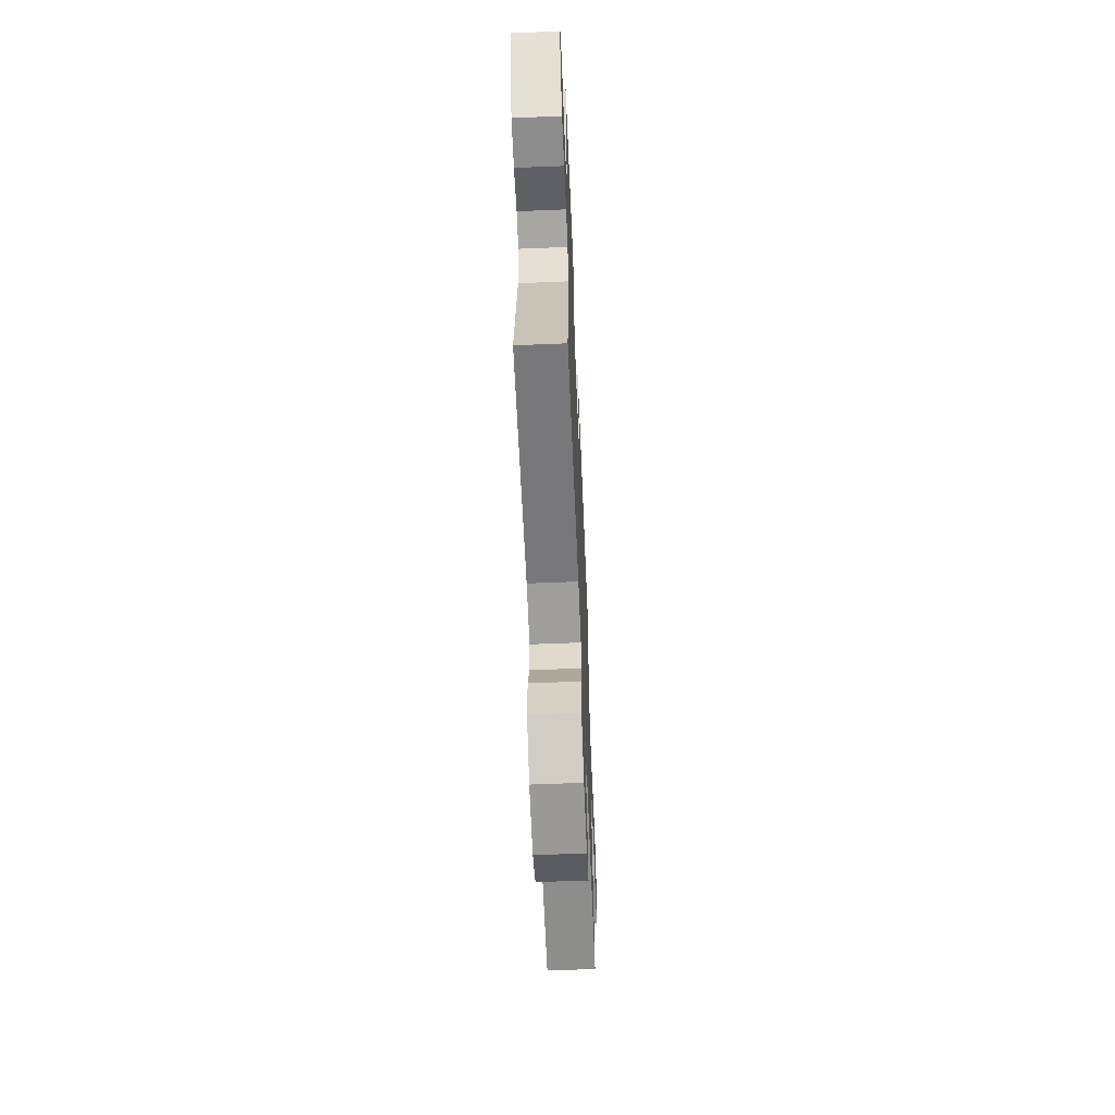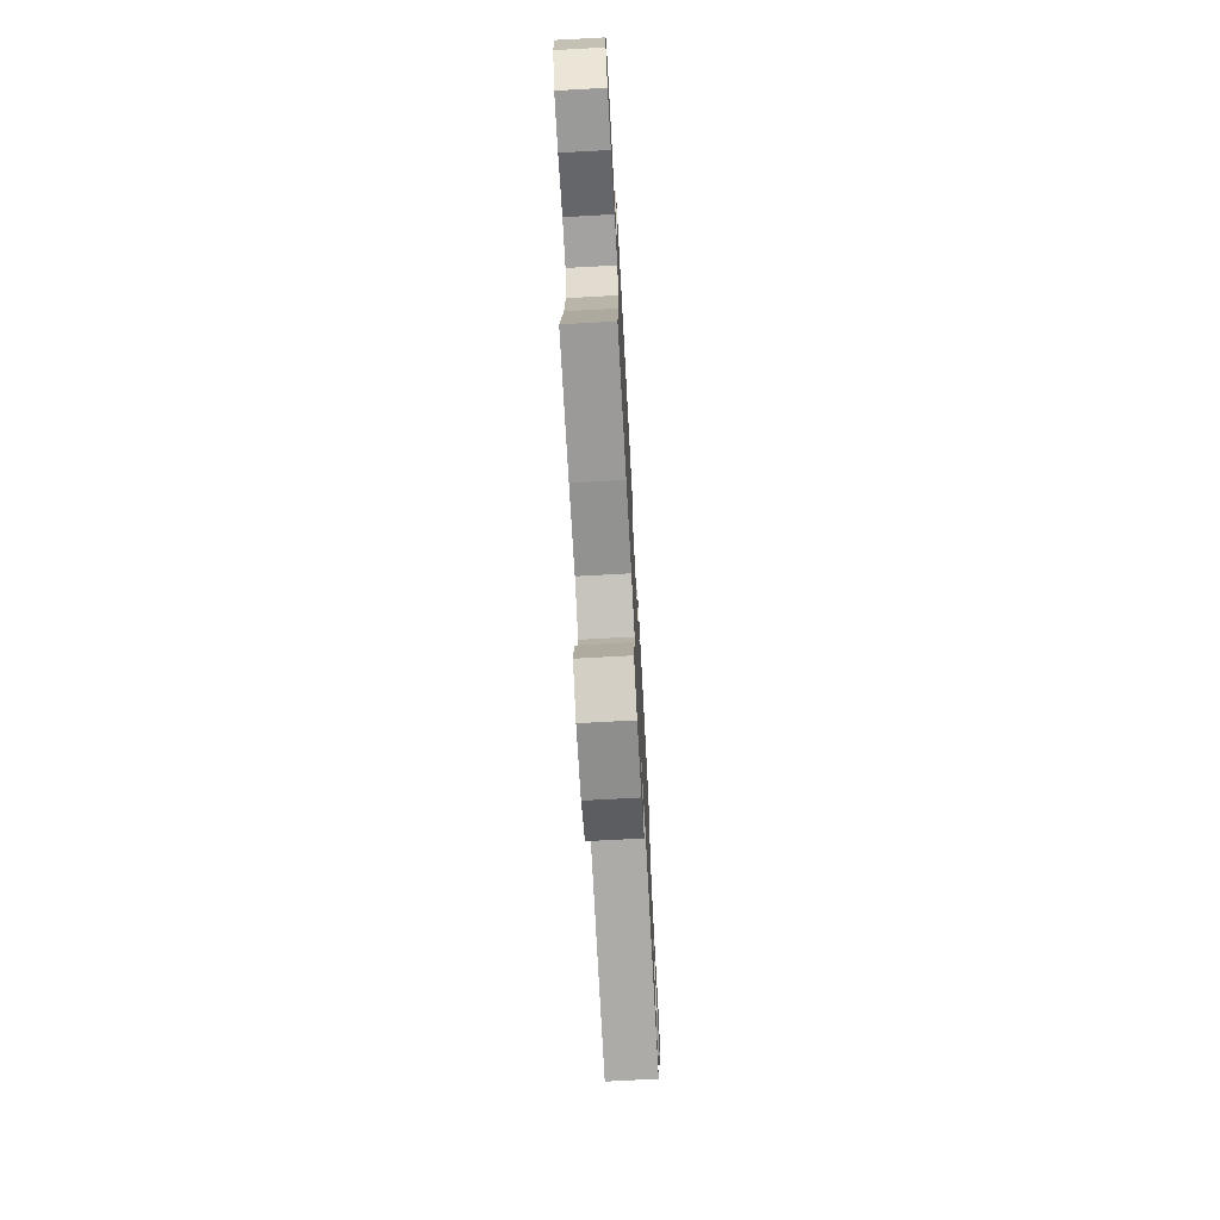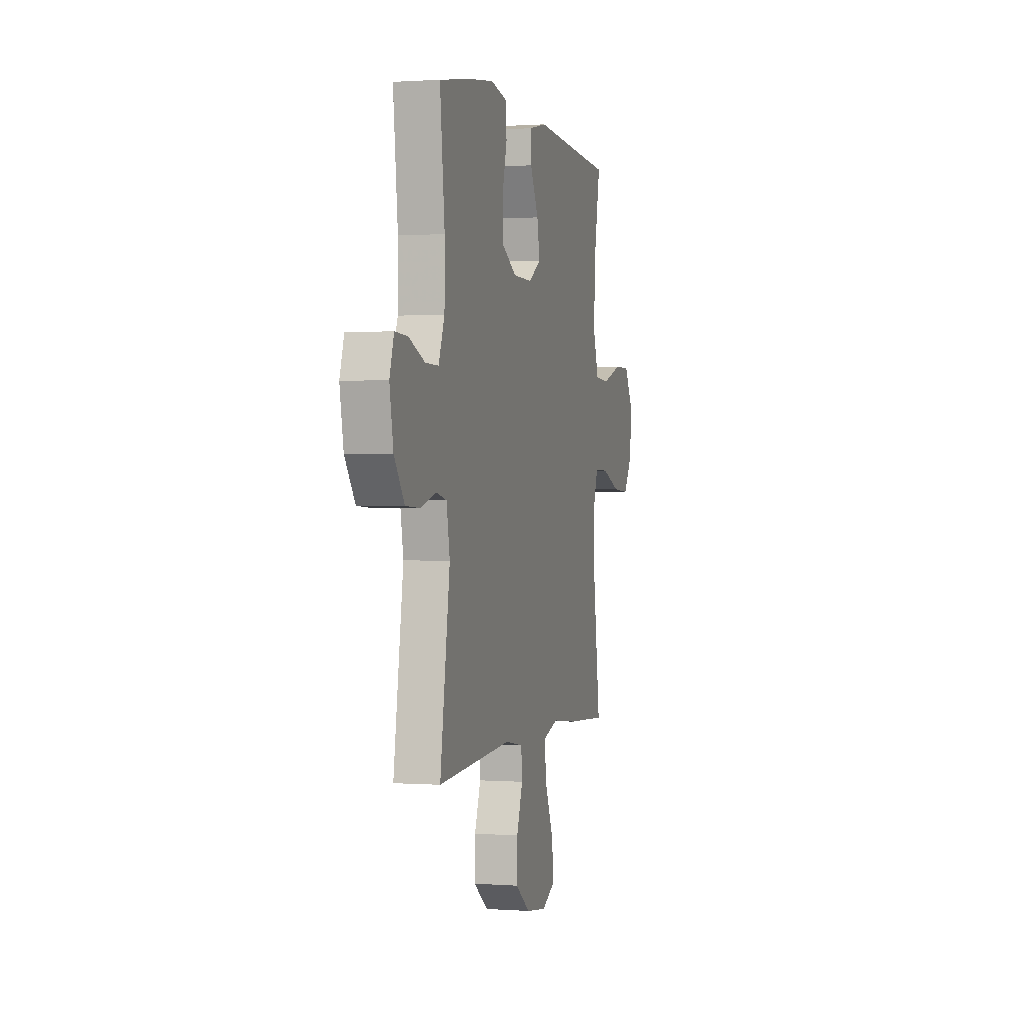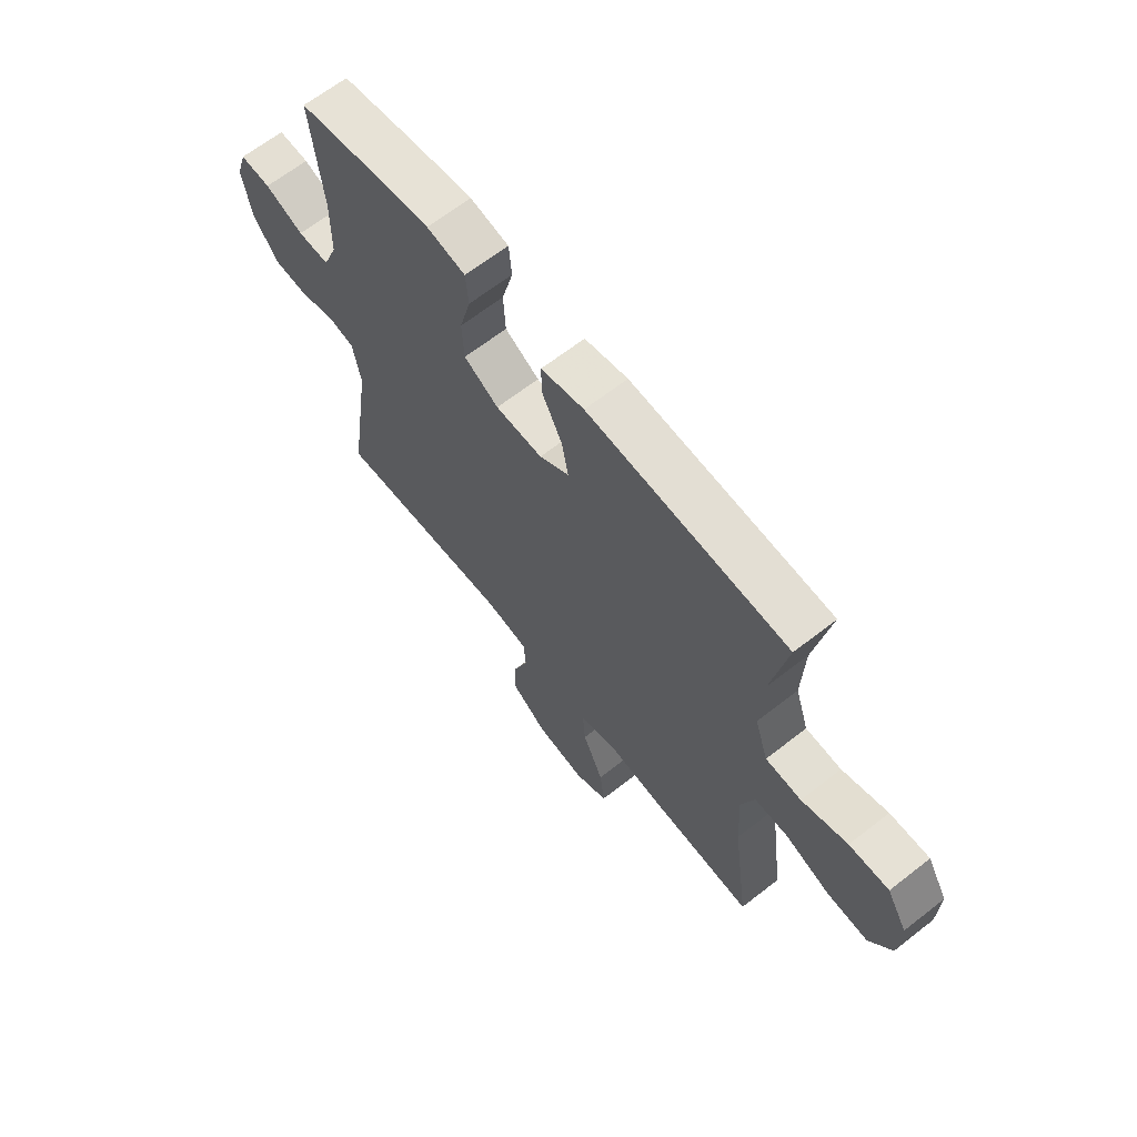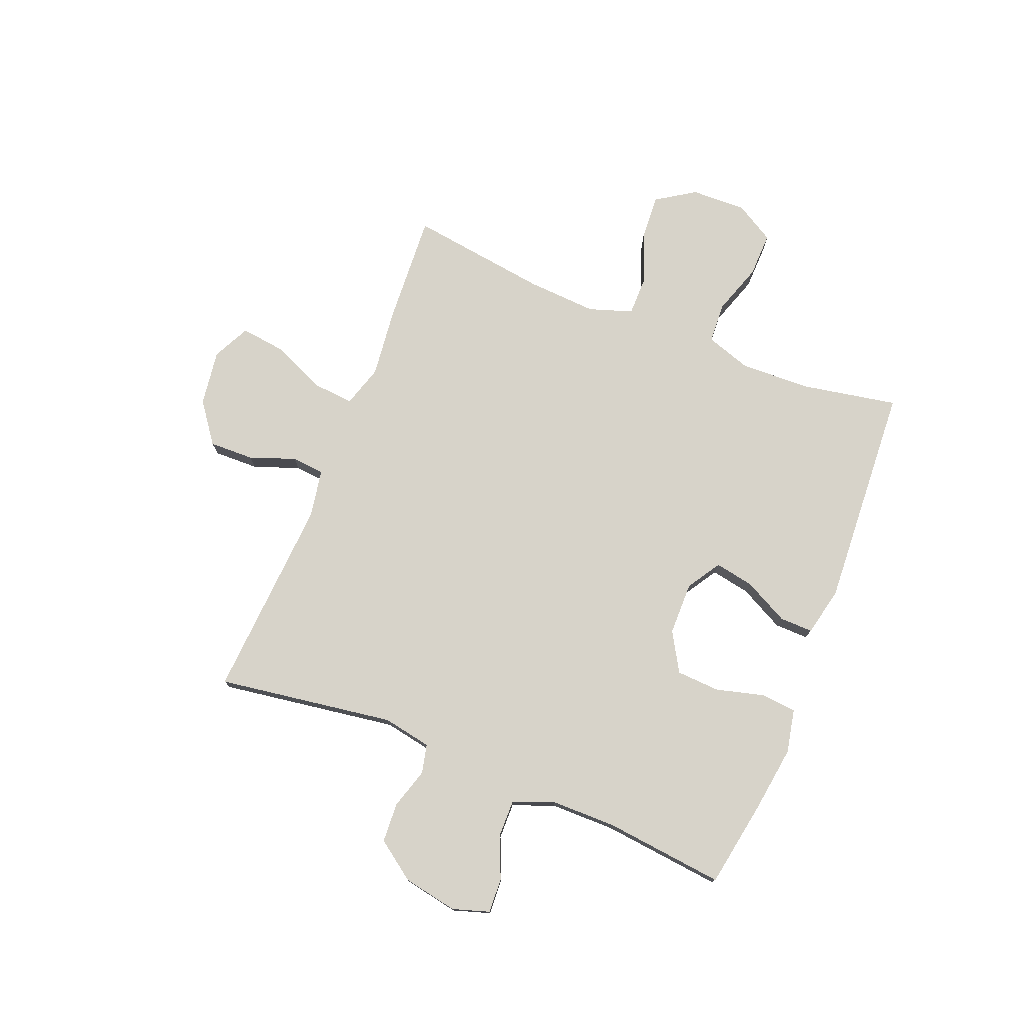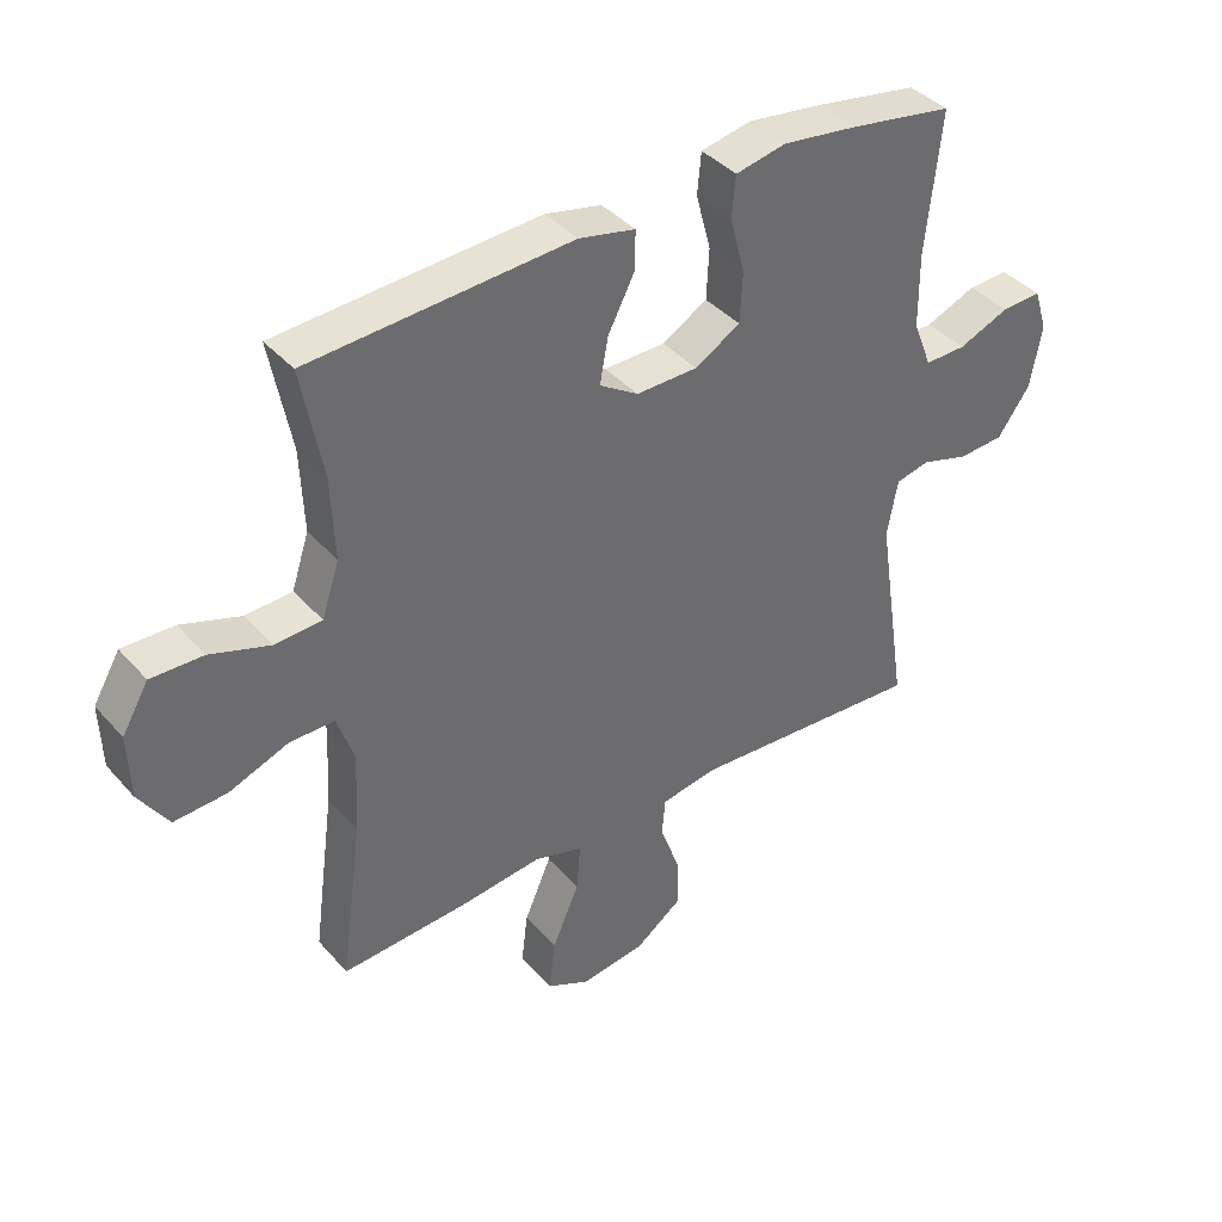
<metadata>
{"format":"obj","ext":"obj","renderer":"f3d","projection":"perspective","resolution":1024,"background":"white","views":[{"elev":-61.1,"azim":-87.6,"up":"+Z"},{"elev":-72.7,"azim":93.1,"up":"+Z"},{"elev":0.7,"azim":-74.9,"up":"+Z"},{"elev":65.1,"azim":51.8,"up":"+Z"},{"elev":76.4,"azim":-68.1,"up":"+Y"},{"elev":39.5,"azim":143.3,"up":"+Z"}]}
</metadata>
<code>
v -0.5 0.07 -0.5
v -0.452 0.07 -0.183
v -0.468 0.07 -0.096
v -0.52 0.07 -0.084
v -0.593 0.07 -0.106
v -0.664 0.07 -0.102
v -0.714 0.07 -0.032
v -0.732 0.07 0.065
v -0.711 0.07 0.131
v -0.649 0.07 0.128
v -0.571 0.07 0.096
v -0.507 0.07 0.095
v -0.478 0.07 0.169
v -0.477 0.07 0.284
v -0.5 0.07 0.5
v -0.342 0.07 0.527
v -0.225 0.07 0.543
v -0.147 0.07 0.527
v -0.141 0.07 0.464
v -0.164 0.07 0.377
v -0.16 0.07 0.299
v -0.09 0.07 0.258
v 0.005 0.07 0.257
v 0.065 0.07 0.295
v 0.052 0.07 0.365
v 0.011 0.07 0.445
v 0.01 0.07 0.505
v 0.097 0.07 0.524
v 0.5 0.07 0.5
v 0.468 0.07 0.33
v 0.463 0.07 0.203
v 0.49 0.07 0.121
v 0.562 0.07 0.117
v 0.654 0.07 0.148
v 0.734 0.07 0.15
v 0.775 0.07 0.08
v 0.772 0.07 -0.019
v 0.727 0.07 -0.088
v 0.645 0.07 -0.083
v 0.554 0.07 -0.048
v 0.485 0.07 -0.048
v 0.459 0.07 -0.126
v 0.466 0.07 -0.25
v 0.5 0.07 -0.5
v 0.301 0.07 -0.488
v 0.178 0.07 -0.474
v 0.103 0.07 -0.497
v 0.109 0.07 -0.57
v 0.151 0.07 -0.667
v 0.161 0.07 -0.747
v 0.094 0.07 -0.78
v -0.006 0.07 -0.766
v -0.078 0.07 -0.713
v -0.076 0.07 -0.633
v -0.046 0.07 -0.551
v -0.051 0.07 -0.492
v -0.138 0.07 -0.477
v -0.5 0 -0.5
v -0.452 0 -0.183
v -0.468 0 -0.096
v -0.52 0 -0.084
v -0.593 0 -0.106
v -0.664 0 -0.102
v -0.714 0 -0.032
v -0.732 0 0.065
v -0.711 0 0.131
v -0.649 0 0.128
v -0.571 0 0.096
v -0.507 0 0.095
v -0.478 0 0.169
v -0.477 0 0.284
v -0.5 0 0.5
v -0.342 0 0.527
v -0.225 0 0.543
v -0.147 0 0.527
v -0.141 0 0.464
v -0.164 0 0.377
v -0.16 0 0.299
v -0.09 0 0.258
v 0.005 0 0.257
v 0.065 0 0.295
v 0.052 0 0.365
v 0.011 0 0.445
v 0.01 0 0.505
v 0.097 0 0.524
v 0.5 0 0.5
v 0.468 0 0.33
v 0.463 0 0.203
v 0.49 0 0.121
v 0.562 0 0.117
v 0.654 0 0.148
v 0.734 0 0.15
v 0.775 0 0.08
v 0.772 0 -0.019
v 0.727 0 -0.088
v 0.645 0 -0.083
v 0.554 0 -0.048
v 0.485 0 -0.048
v 0.459 0 -0.126
v 0.466 0 -0.25
v 0.5 0 -0.5
v 0.301 0 -0.488
v 0.178 0 -0.474
v 0.103 0 -0.497
v 0.109 0 -0.57
v 0.151 0 -0.667
v 0.161 0 -0.747
v 0.094 0 -0.78
v -0.006 0 -0.766
v -0.078 0 -0.713
v -0.076 0 -0.633
v -0.046 0 -0.551
v -0.051 0 -0.492
v -0.138 0 -0.477
f 53 54 55
f 52 53 55
f 51 52 55
f 50 51 55
f 49 50 55
f 48 49 55
f 47 48 55 56
f 46 47 56 57
f 43 44 45 46
f 42 43 46 57
f 38 39 40
f 37 38 40
f 36 37 40
f 35 36 40
f 34 35 40
f 33 34 40
f 32 33 40 41
f 57 1 2
f 42 57 2
f 41 42 2
f 32 41 2
f 31 32 2
f 28 29 30
f 27 28 30
f 26 27 30
f 25 26 30
f 18 19 20
f 17 18 20
f 16 17 20
f 15 16 20
f 14 15 20
f 13 14 20 21
f 12 13 21 22
f 9 10 11
f 8 9 11
f 7 8 11
f 6 7 11
f 5 6 11
f 4 5 11
f 3 4 11 12
f 30 31 2 3
f 24 25 30
f 23 24 30 3
f 3 12 22 23
f 112 111 110
f 112 110 109
f 112 109 108
f 112 108 107
f 112 107 106
f 112 106 105
f 113 112 105 104
f 114 113 104 103
f 103 102 101 100
f 114 103 100 99
f 97 96 95
f 97 95 94
f 97 94 93
f 97 93 92
f 97 92 91
f 97 91 90
f 98 97 90 89
f 59 58 114
f 59 114 99
f 59 99 98
f 59 98 89
f 59 89 88
f 87 86 85
f 87 85 84
f 87 84 83
f 87 83 82
f 77 76 75
f 77 75 74
f 77 74 73
f 77 73 72
f 77 72 71
f 78 77 71 70
f 79 78 70 69
f 68 67 66
f 68 66 65
f 68 65 64
f 68 64 63
f 68 63 62
f 68 62 61
f 69 68 61 60
f 60 59 88 87
f 87 82 81
f 60 87 81 80
f 80 79 69 60
f 1 58 59 2
f 2 59 60 3
f 3 60 61 4
f 4 61 62 5
f 5 62 63 6
f 6 63 64 7
f 7 64 65 8
f 8 65 66 9
f 9 66 67 10
f 10 67 68 11
f 11 68 69 12
f 12 69 70 13
f 13 70 71 14
f 14 71 72 15
f 15 72 73 16
f 16 73 74 17
f 17 74 75 18
f 18 75 76 19
f 19 76 77 20
f 20 77 78 21
f 21 78 79 22
f 22 79 80 23
f 23 80 81 24
f 24 81 82 25
f 25 82 83 26
f 26 83 84 27
f 27 84 85 28
f 28 85 86 29
f 29 86 87 30
f 30 87 88 31
f 31 88 89 32
f 32 89 90 33
f 33 90 91 34
f 34 91 92 35
f 35 92 93 36
f 36 93 94 37
f 37 94 95 38
f 38 95 96 39
f 39 96 97 40
f 40 97 98 41
f 41 98 99 42
f 42 99 100 43
f 43 100 101 44
f 44 101 102 45
f 45 102 103 46
f 46 103 104 47
f 47 104 105 48
f 48 105 106 49
f 49 106 107 50
f 50 107 108 51
f 51 108 109 52
f 52 109 110 53
f 53 110 111 54
f 54 111 112 55
f 55 112 113 56
f 56 113 114 57
f 57 114 58 1

</code>
